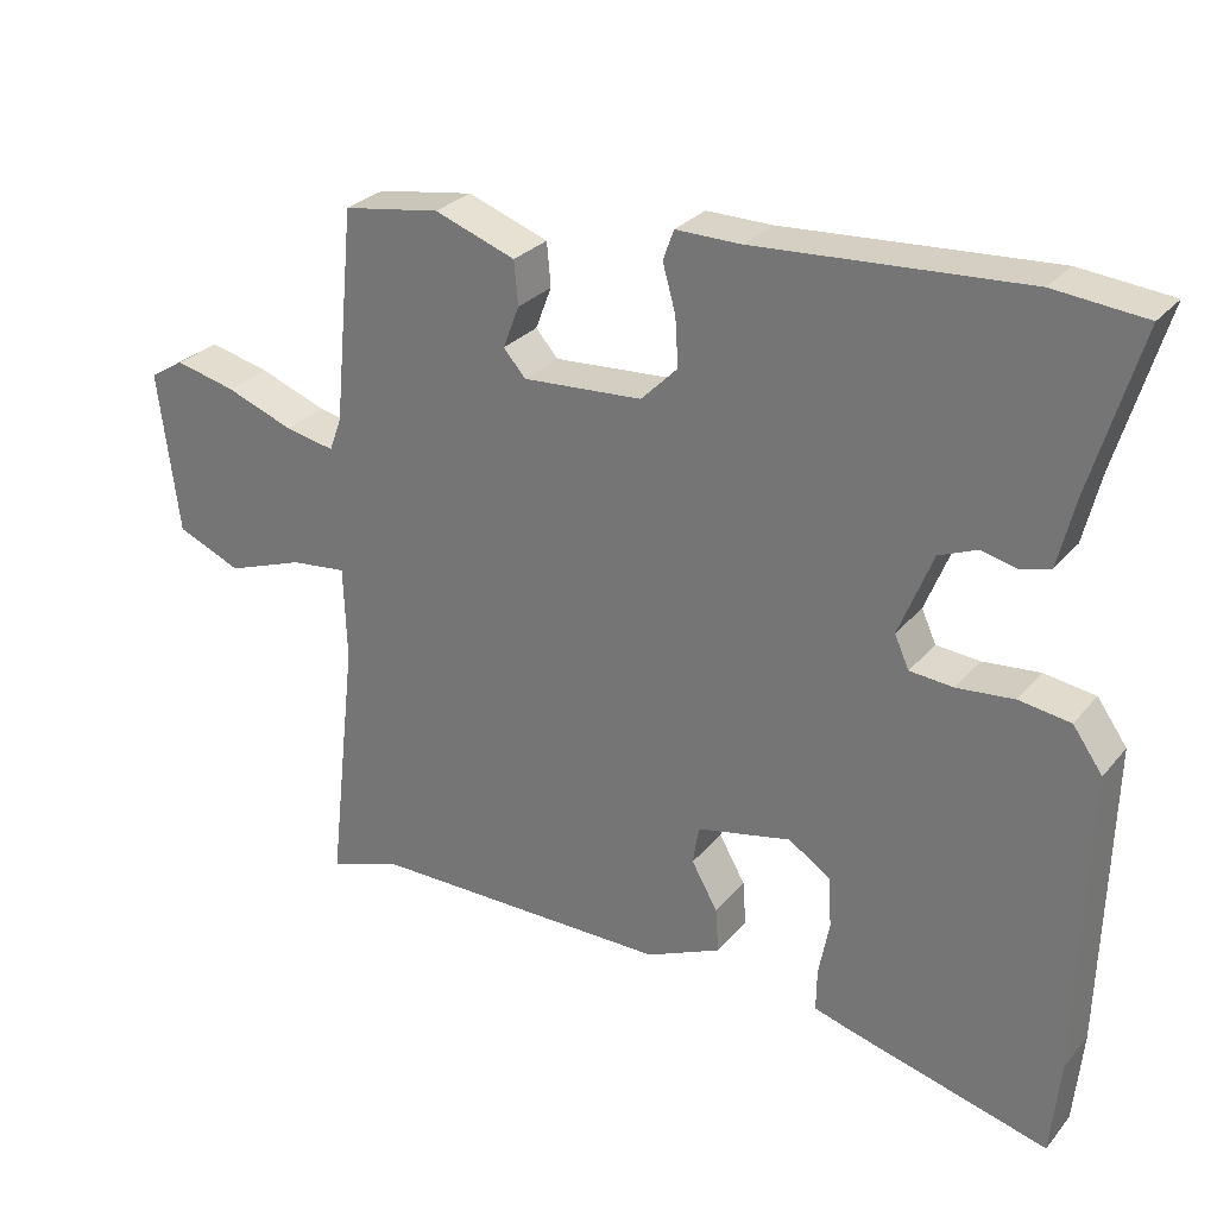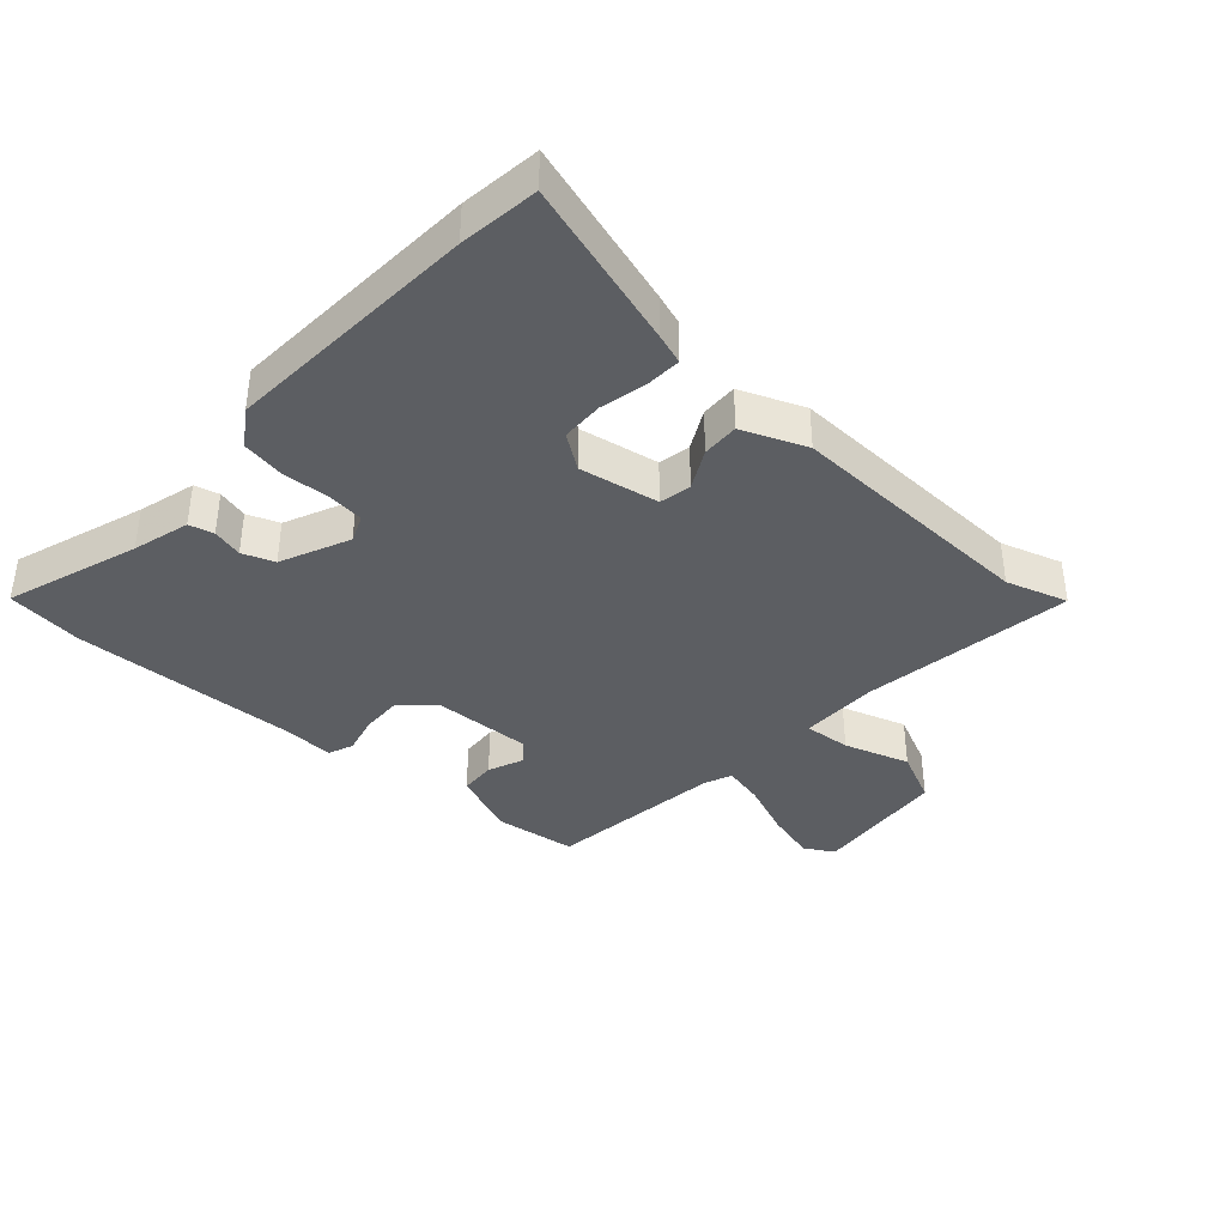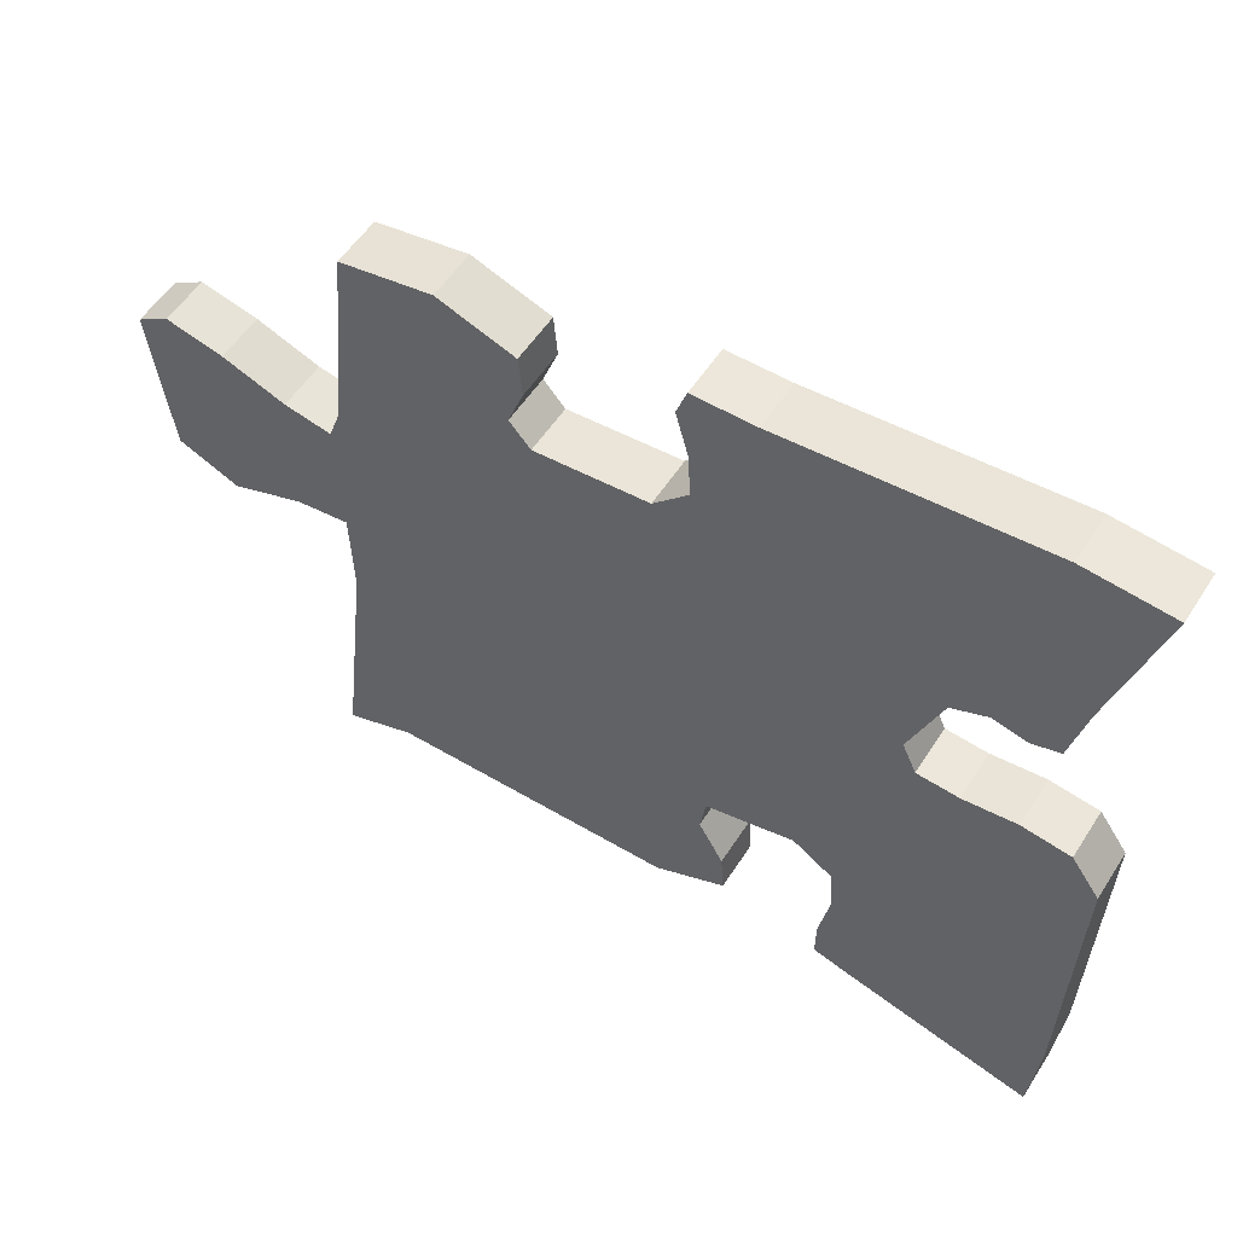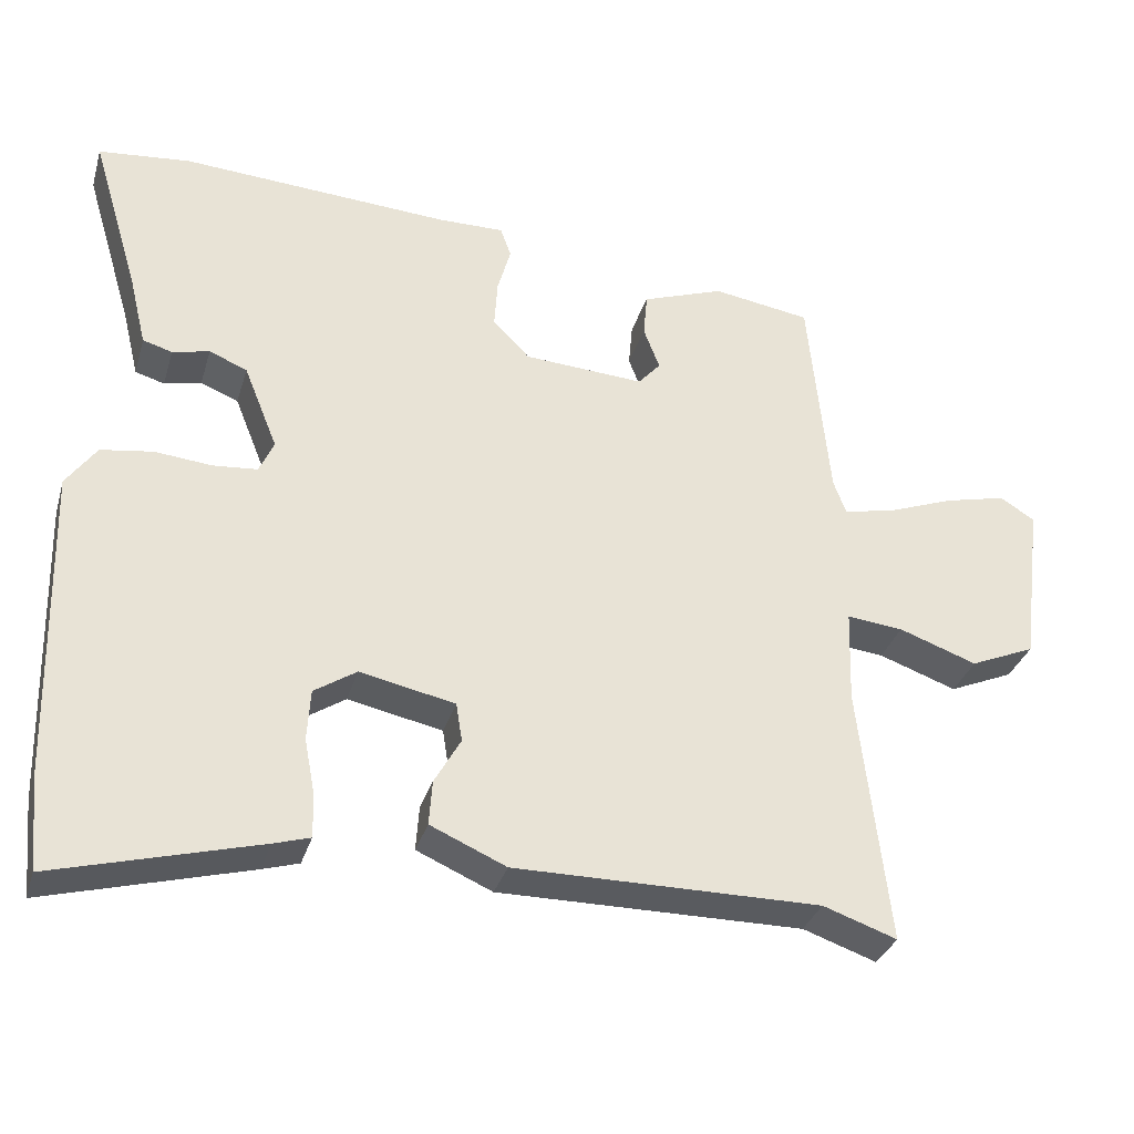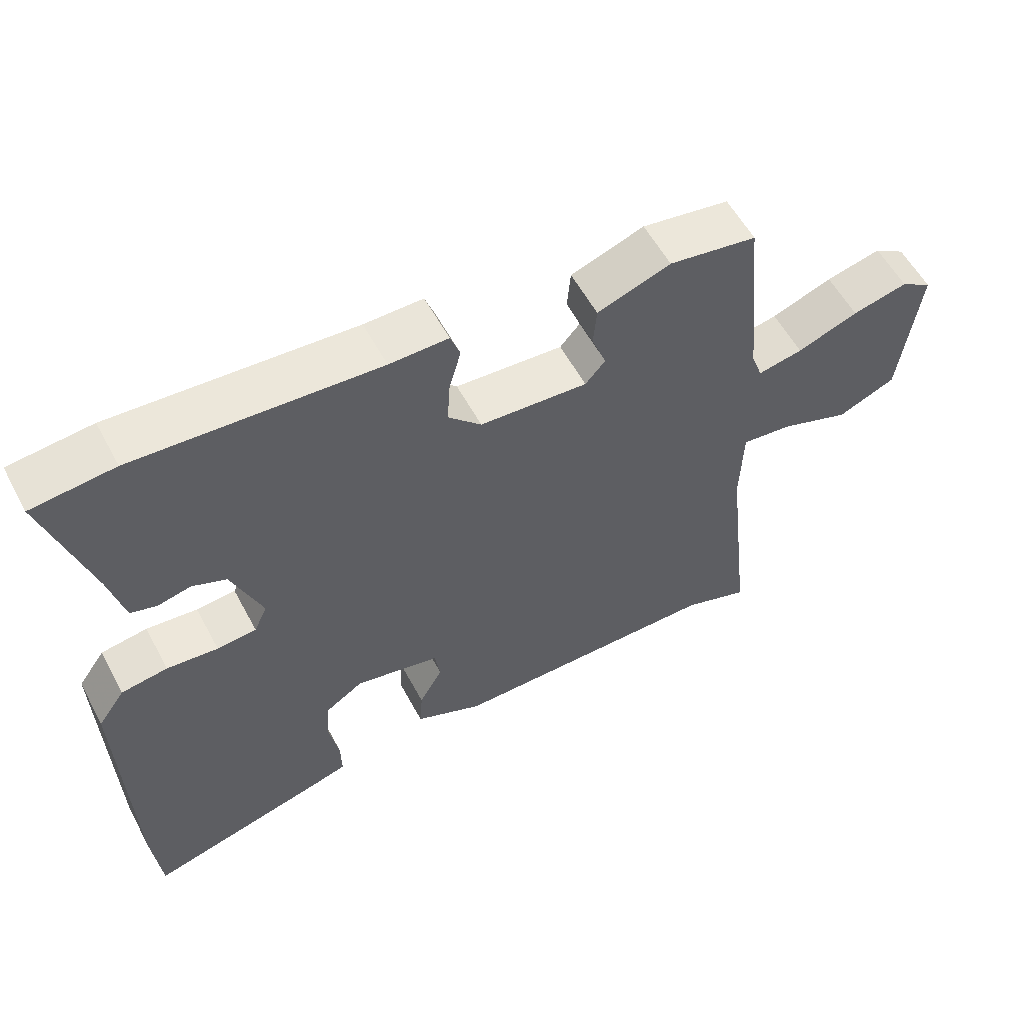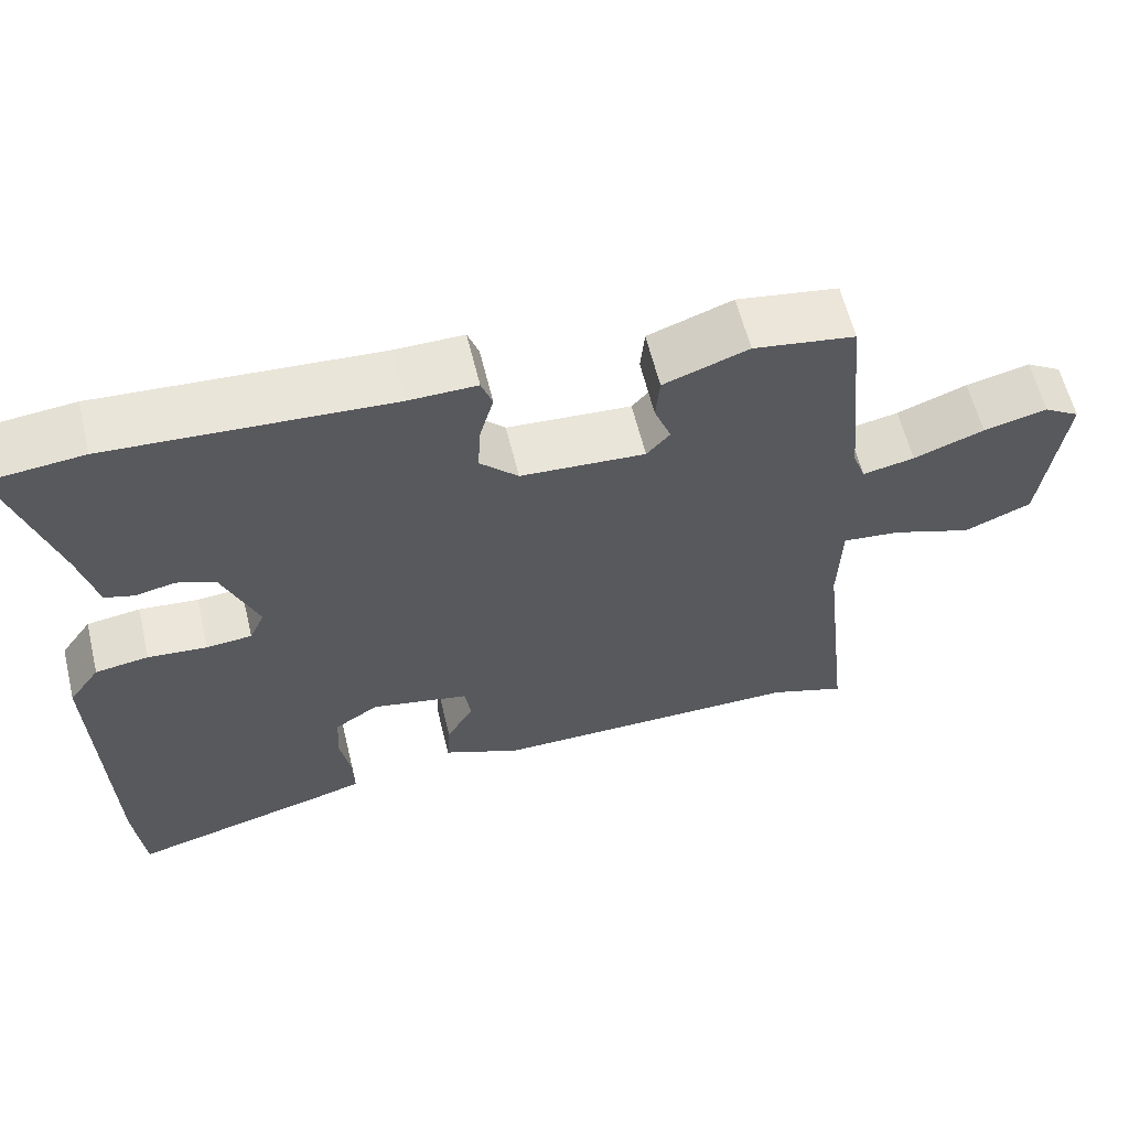
<metadata>
{"format":"obj","ext":"obj","renderer":"f3d","projection":"perspective","resolution":1024,"background":"white","views":[{"elev":28.1,"azim":31.3,"up":"+Z"},{"elev":-38.2,"azim":136.3,"up":"+Y"},{"elev":54.4,"azim":32.1,"up":"+Z"},{"elev":-32.7,"azim":164.2,"up":"+Z"},{"elev":56.9,"azim":152.0,"up":"+Z"},{"elev":60.8,"azim":166.3,"up":"+Z"}]}
</metadata>
<code>
v -0.447 0.07 -0.482
v -0.542 0.07 -0.515
v -0.504 0.07 -0.181
v -0.508 0.07 -0.059
v -0.581 0.07 -0.067
v -0.682 0.07 -0.103
v -0.766 0.07 -0.067
v -0.793 0.07 0.145
v -0.748 0.07 0.173
v -0.668 0.07 0.154
v -0.58 0.07 0.121
v -0.515 0.07 0.108
v -0.499 0.07 0.152
v -0.472 0.07 0.43
v -0.345 0.07 0.45
v -0.239 0.07 0.412
v -0.234 0.07 0.355
v -0.255 0.07 0.3
v -0.226 0.07 0.267
v -0.07 0.07 0.277
v -0.022 0.07 0.325
v -0.026 0.07 0.388
v -0.043 0.07 0.449
v -0.029 0.07 0.488
v 0.056 0.07 0.487
v 0.406 0.07 0.509
v 0.525 0.07 0.497
v 0.462 0.07 0.287
v 0.44 0.07 0.197
v 0.402 0.07 0.186
v 0.354 0.07 0.197
v 0.305 0.07 0.177
v 0.261 0.07 0.068
v 0.28 0.07 0.026
v 0.337 0.07 0.021
v 0.411 0.07 0.028
v 0.478 0.07 0.018
v 0.517 0.07 -0.037
v 0.506 0.07 -0.437
v 0.494 0.07 -0.561
v 0.23 0.07 -0.49
v 0.183 0.07 -0.476
v 0.184 0.07 -0.421
v 0.198 0.07 -0.348
v 0.194 0.07 -0.282
v 0.139 0.07 -0.246
v 0.016 0.07 -0.272
v 0.008 0.07 -0.322
v 0.042 0.07 -0.382
v 0.046 0.07 -0.44
v -0.052 0.07 -0.483
v -0.447 0 -0.482
v -0.542 0 -0.515
v -0.504 0 -0.181
v -0.508 0 -0.059
v -0.581 0 -0.067
v -0.682 0 -0.103
v -0.766 0 -0.067
v -0.793 0 0.145
v -0.748 0 0.173
v -0.668 0 0.154
v -0.58 0 0.121
v -0.515 0 0.108
v -0.499 0 0.152
v -0.472 0 0.43
v -0.345 0 0.45
v -0.239 0 0.412
v -0.234 0 0.355
v -0.255 0 0.3
v -0.226 0 0.267
v -0.07 0 0.277
v -0.022 0 0.325
v -0.026 0 0.388
v -0.043 0 0.449
v -0.029 0 0.488
v 0.056 0 0.487
v 0.406 0 0.509
v 0.525 0 0.497
v 0.462 0 0.287
v 0.44 0 0.197
v 0.402 0 0.186
v 0.354 0 0.197
v 0.305 0 0.177
v 0.261 0 0.068
v 0.28 0 0.026
v 0.337 0 0.021
v 0.411 0 0.028
v 0.478 0 0.018
v 0.517 0 -0.037
v 0.506 0 -0.437
v 0.494 0 -0.561
v 0.23 0 -0.49
v 0.183 0 -0.476
v 0.184 0 -0.421
v 0.198 0 -0.348
v 0.194 0 -0.282
v 0.139 0 -0.246
v 0.016 0 -0.272
v 0.008 0 -0.322
v 0.042 0 -0.382
v 0.046 0 -0.44
v -0.052 0 -0.483
f 50 51 1
f 49 50 1
f 48 49 1
f 1 2 3
f 48 1 3
f 47 48 3
f 46 47 3 4
f 42 43 44
f 41 42 44
f 40 41 44
f 39 40 44
f 38 39 44
f 37 38 44
f 36 37 44
f 35 36 44
f 34 35 44 45
f 33 34 45 46
f 28 29 30 31
f 28 31 32
f 27 28 32
f 26 27 32
f 25 26 32
f 25 32 33
f 24 25 33
f 23 24 33
f 22 23 33
f 16 17 18
f 15 16 18
f 14 15 18
f 13 14 18
f 12 13 18 19
f 9 10 11
f 8 9 11
f 7 8 11
f 6 7 11
f 5 6 11
f 4 5 11 12
f 12 19 20
f 4 12 20
f 46 4 20
f 21 22 33 46
f 20 21 46
f 52 102 101
f 52 101 100
f 52 100 99
f 54 53 52
f 54 52 99
f 54 99 98
f 55 54 98 97
f 95 94 93
f 95 93 92
f 95 92 91
f 95 91 90
f 95 90 89
f 95 89 88
f 95 88 87
f 95 87 86
f 96 95 86 85
f 97 96 85 84
f 82 81 80 79
f 83 82 79
f 83 79 78
f 83 78 77
f 83 77 76
f 84 83 76
f 84 76 75
f 84 75 74
f 84 74 73
f 69 68 67
f 69 67 66
f 69 66 65
f 69 65 64
f 70 69 64 63
f 62 61 60
f 62 60 59
f 62 59 58
f 62 58 57
f 62 57 56
f 63 62 56 55
f 71 70 63
f 71 63 55
f 71 55 97
f 97 84 73 72
f 97 72 71
f 1 52 53 2
f 2 53 54 3
f 3 54 55 4
f 4 55 56 5
f 5 56 57 6
f 6 57 58 7
f 7 58 59 8
f 8 59 60 9
f 9 60 61 10
f 10 61 62 11
f 11 62 63 12
f 12 63 64 13
f 13 64 65 14
f 14 65 66 15
f 15 66 67 16
f 16 67 68 17
f 17 68 69 18
f 18 69 70 19
f 19 70 71 20
f 20 71 72 21
f 21 72 73 22
f 22 73 74 23
f 23 74 75 24
f 24 75 76 25
f 25 76 77 26
f 26 77 78 27
f 27 78 79 28
f 28 79 80 29
f 29 80 81 30
f 30 81 82 31
f 31 82 83 32
f 32 83 84 33
f 33 84 85 34
f 34 85 86 35
f 35 86 87 36
f 36 87 88 37
f 37 88 89 38
f 38 89 90 39
f 39 90 91 40
f 40 91 92 41
f 41 92 93 42
f 42 93 94 43
f 43 94 95 44
f 44 95 96 45
f 45 96 97 46
f 46 97 98 47
f 47 98 99 48
f 48 99 100 49
f 49 100 101 50
f 50 101 102 51
f 51 102 52 1

</code>
